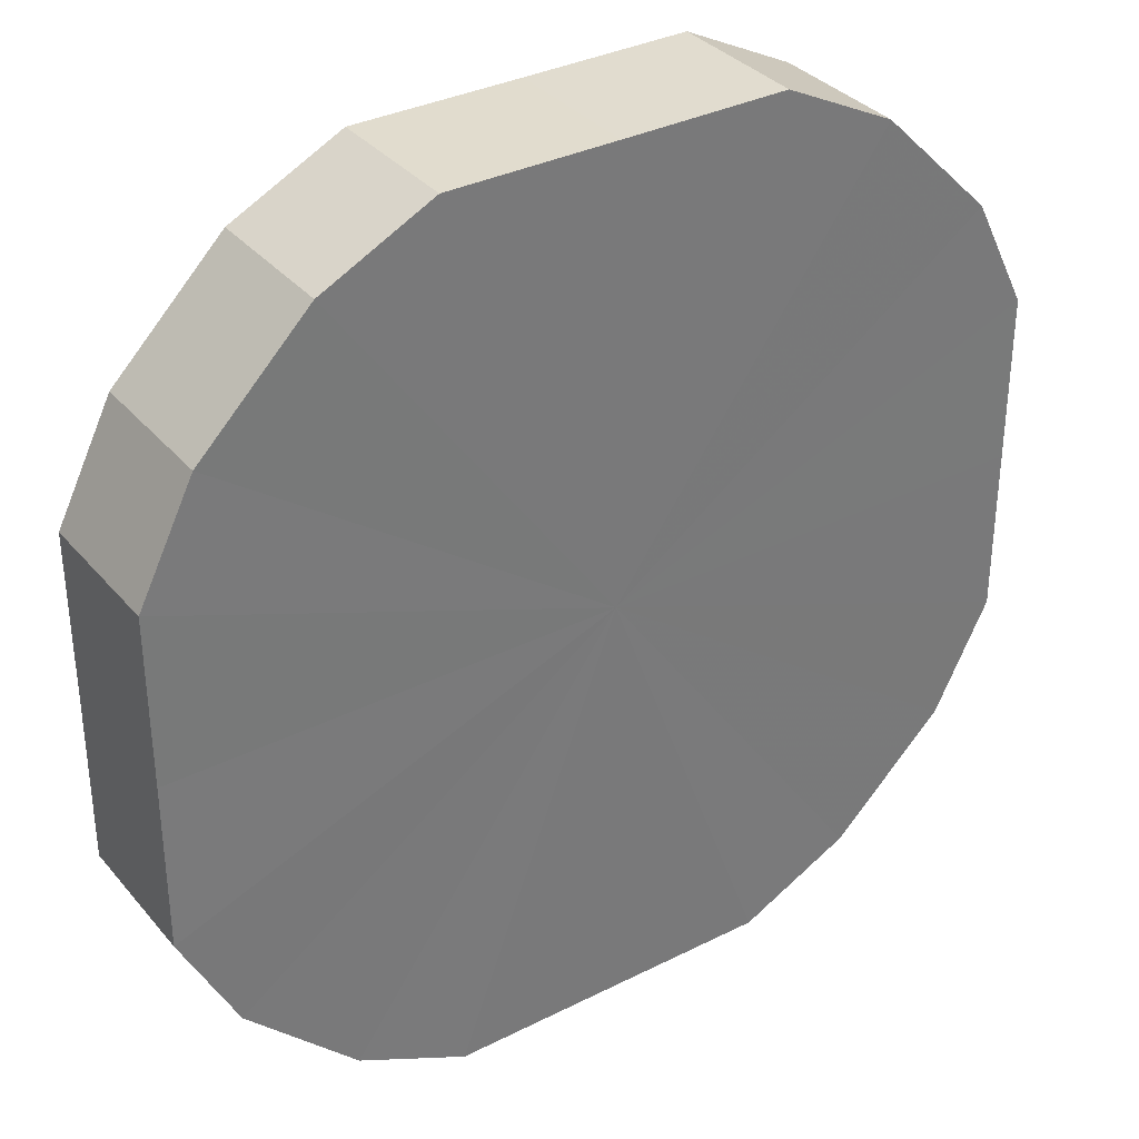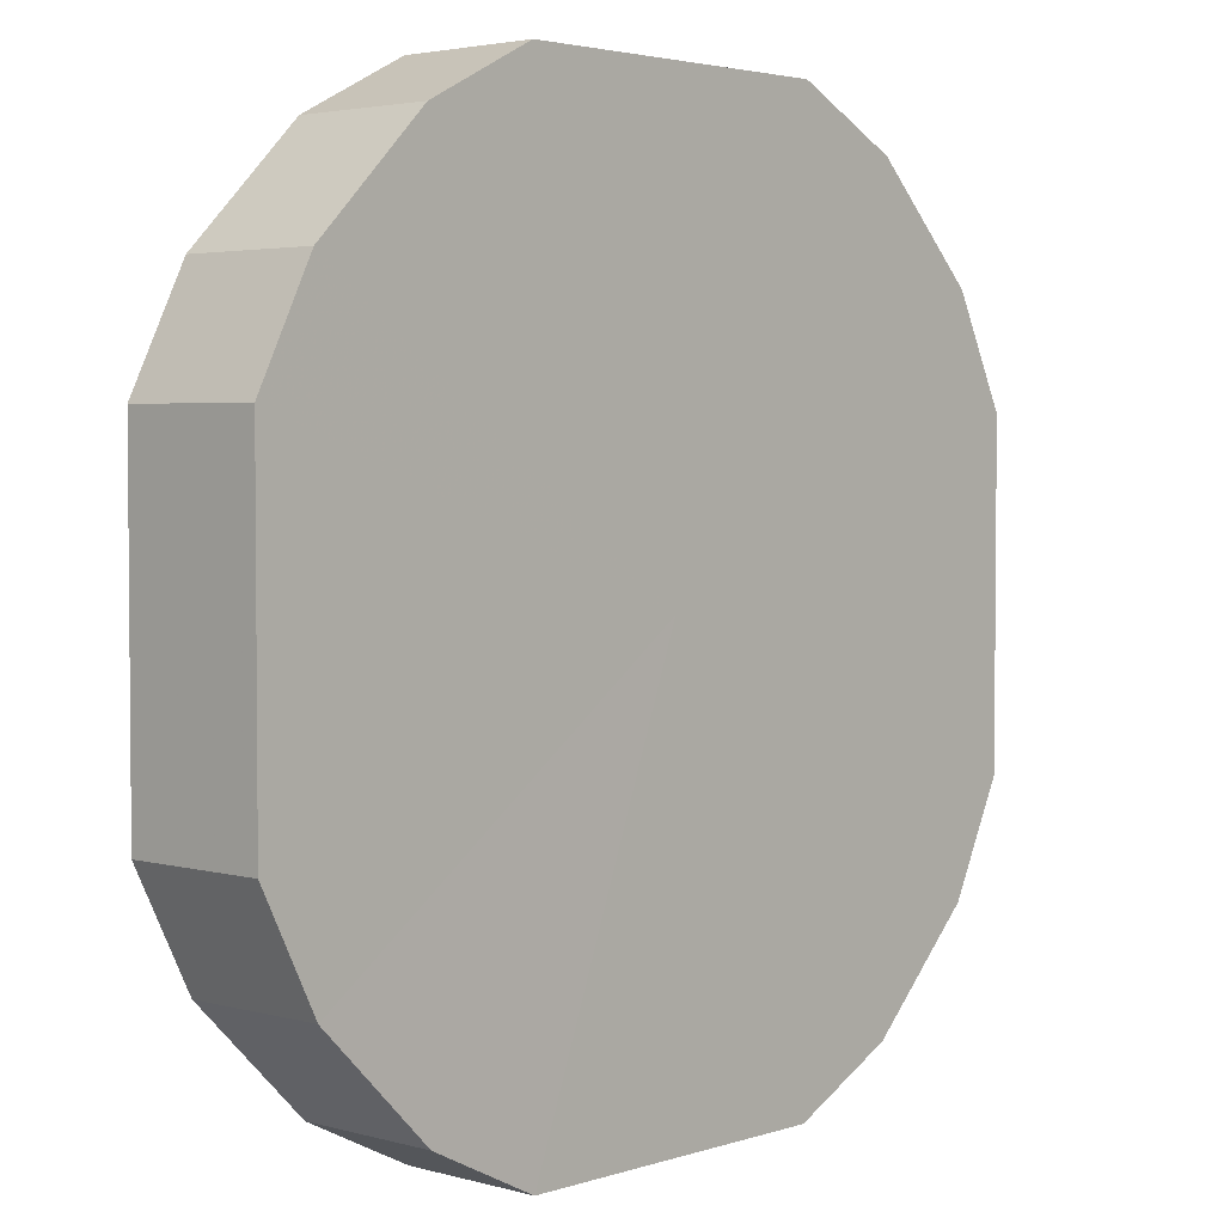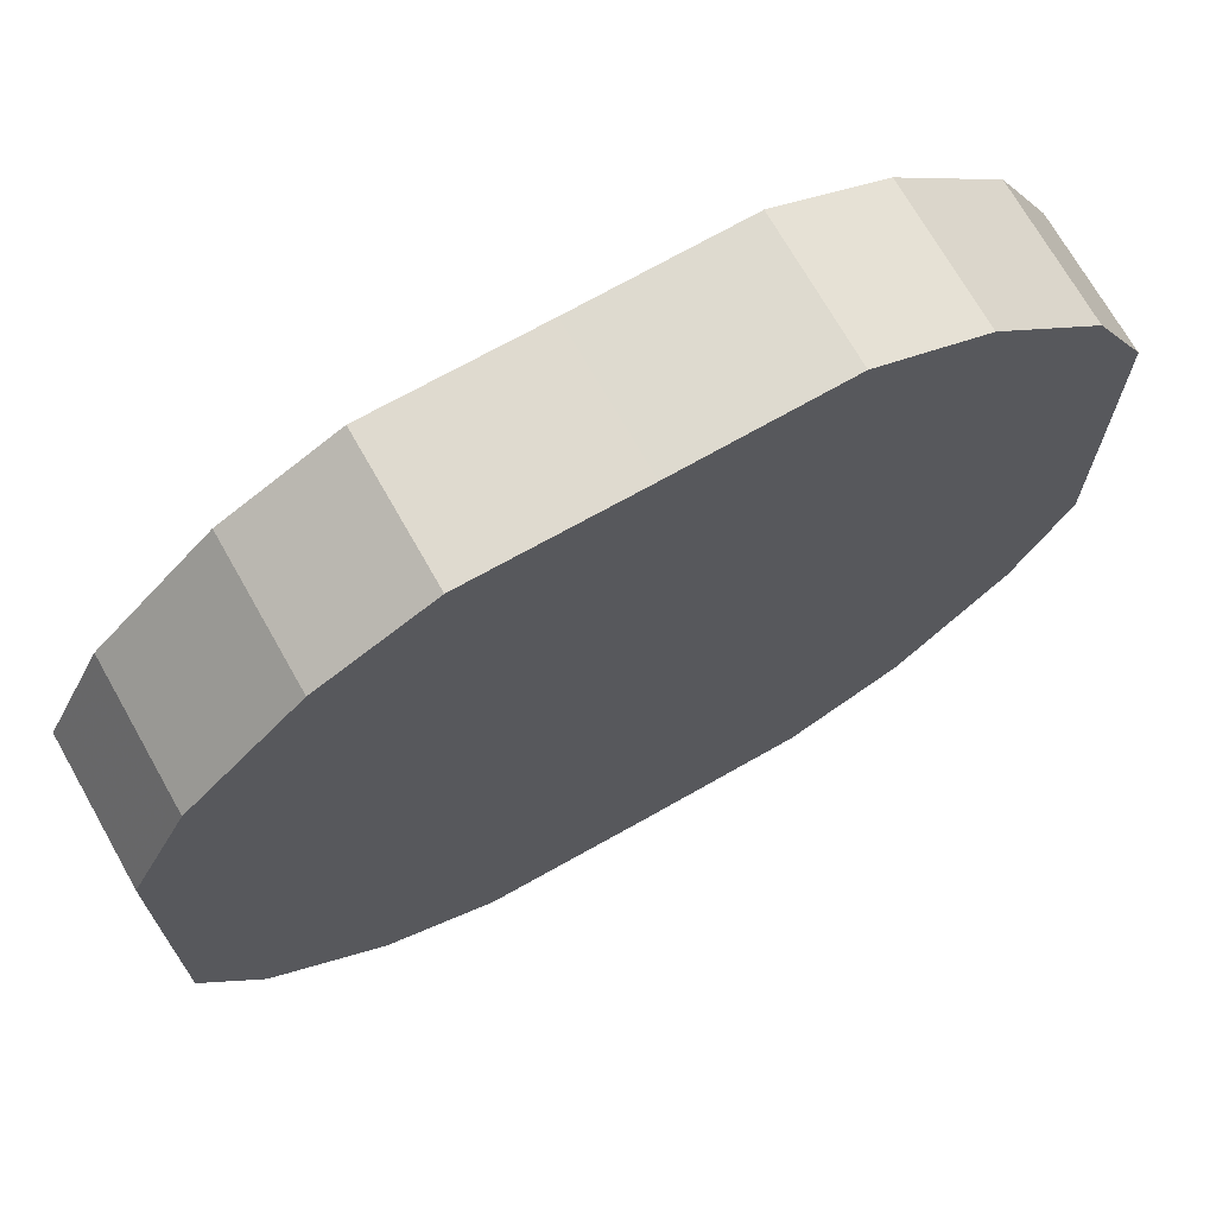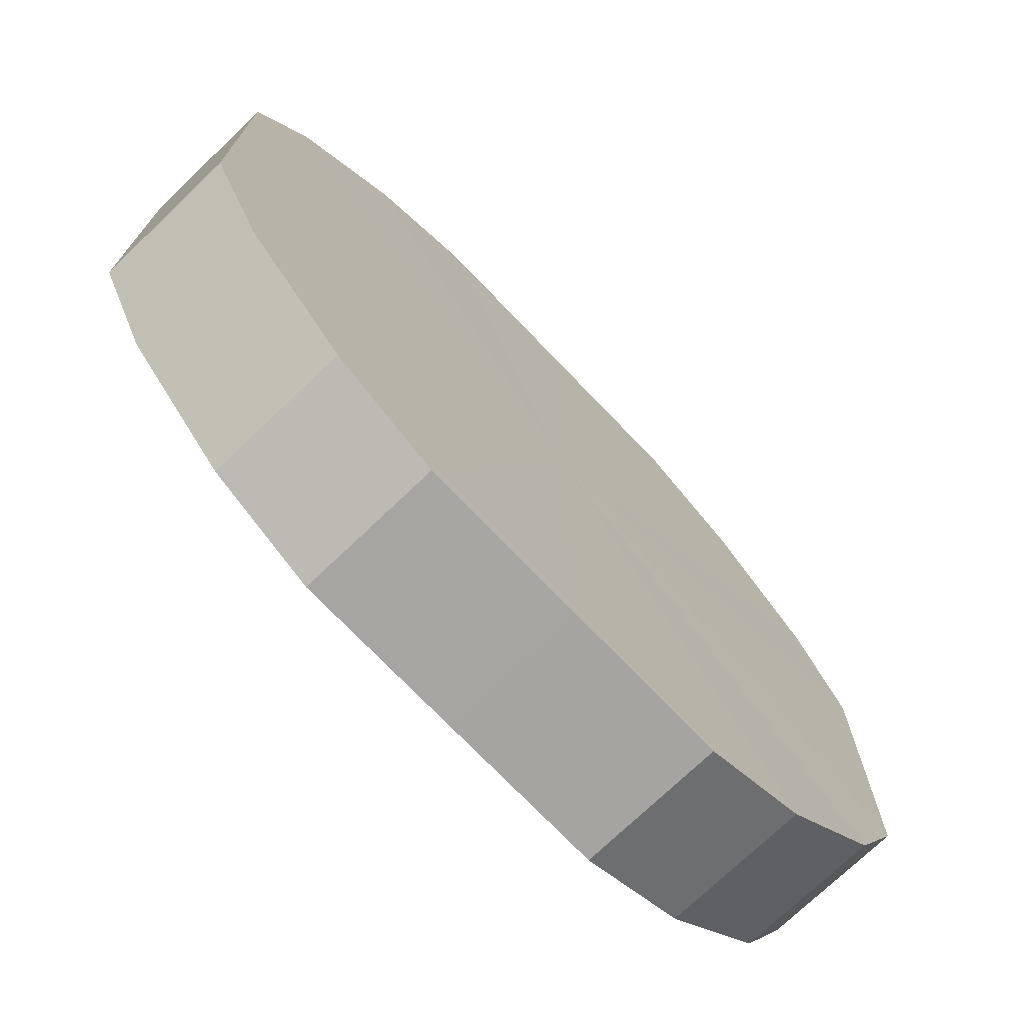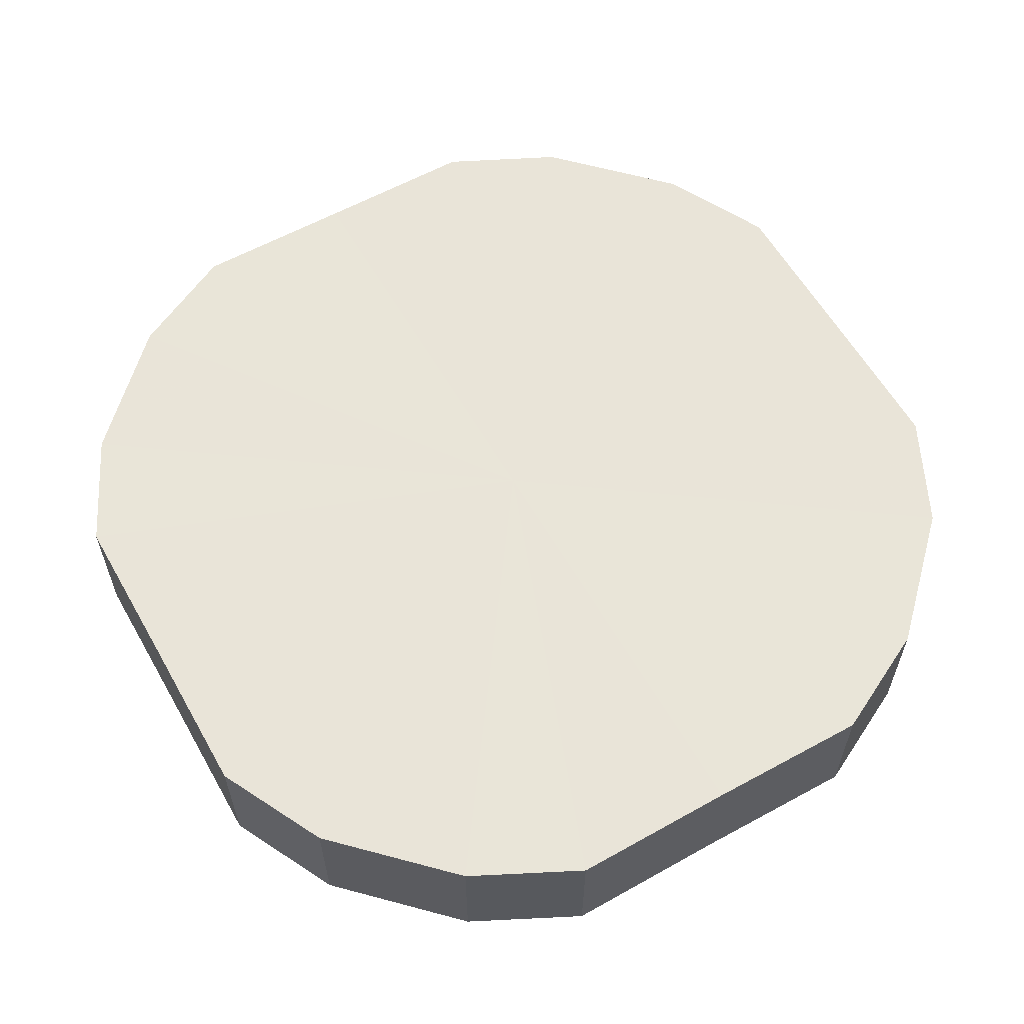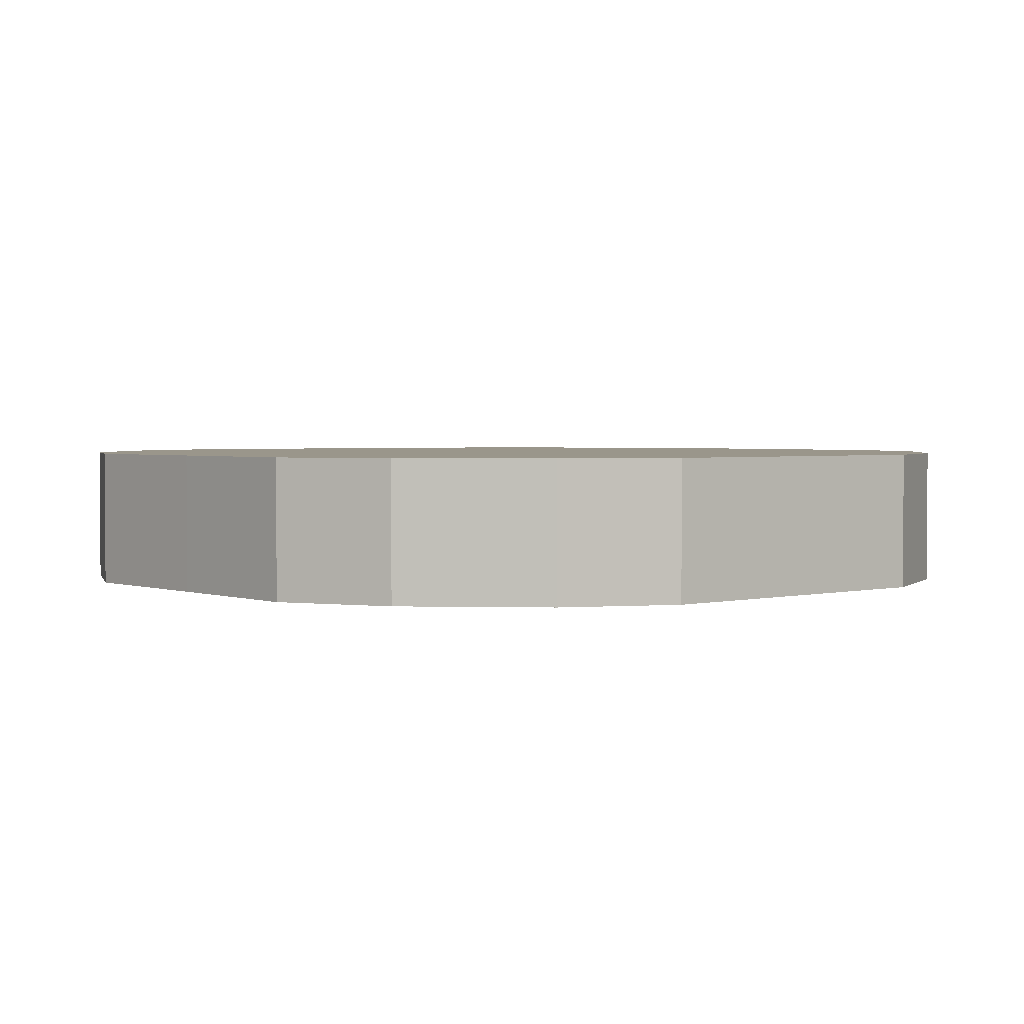
<metadata>
{"format":"obj","ext":"obj","renderer":"f3d","projection":"perspective","resolution":1024,"background":"white","views":[{"elev":34.2,"azim":145.8,"up":"+Y"},{"elev":3.2,"azim":-47.5,"up":"+Y"},{"elev":70.9,"azim":-29.5,"up":"+Y"},{"elev":-73.2,"azim":-46.3,"up":"+Y"},{"elev":59.8,"azim":150.4,"up":"+Z"},{"elev":2.4,"azim":-130.6,"up":"+Z"}]}
</metadata>
<code>
o 15813
v 2246 1865 8.713
v 2246 1865 8.713
v 2246 1865 8.738
v 2246 1865 8.713
v 2246 1865 8.738
v 2246 1865 8.713
v 2246 1865 8.738
v 2246 1865 8.713
v 2246 1865 8.738
v 2246 1865 8.713
v 2246 1865 8.738
v 2246 1865 8.713
v 2246 1865 8.738
v 2246 1865 8.713
v 2246 1865 8.738
v 2246 1865 8.713
v 2246 1865 8.738
v 2246 1865 8.713
v 2246 1865 8.738
v 2246 1865 8.713
v 2246 1865 8.738
v 2246 1865 8.713
v 2246 1865 8.738
v 2246 1865 8.713
v 2246 1865 8.738
v 2246 1865 8.713
v 2246 1865 8.738
v 2246 1865 8.713
v 2246 1865 8.738
v 2246 1865 8.713
v 2246 1865 8.738
v 2246 1865 8.713
v 2246 1865 8.738
v 2246 1865 8.713
v 2246 1865 8.738
v 2246 1865 8.713
v 2246 1865 8.738
v 2246 1865 8.713
v 2246 1865 8.738
v 2246 1865 8.738
v 2246 1865 8.738
v 2246 1865 8.713
v 2246 1865 8.738
v 2246 1865 8.713
v 2246 1865 8.738
v 2246 1865 8.738
v 2246 1865 8.713
v 2246 1865 8.738
v 2246 1865 8.713
v 2246 1865 8.713
v 2246 1865 8.738
v 2246 1865 8.738
v 2246 1865 8.713
v 2246 1865 8.738
v 2246 1865 8.713
v 2246 1865 8.713
v 2246 1865 8.738
v 2246 1865 8.738
v 2246 1865 8.713
v 2246 1865 8.738
v 2246 1865 8.713
v 2246 1865 8.713
v 2246 1865 8.738
v 2246 1865 8.738
v 2246 1865 8.713
v 2246 1865 8.738
v 2246 1865 8.713
v 2246 1865 8.713
v 2246 1865 8.738
v 2246 1865 8.738
v 2246 1865 8.713
v 2246 1865 8.738
v 2246 1865 8.713
v 2246 1865 8.713
v 2246 1865 8.738
v 2246 1865 8.738
v 2246 1865 8.713
v 2246 1865 8.738
v 2246 1865 8.713
v 2246 1865 8.713
v 2246 1865 8.713
v 2246 1865 8.713
v 2246 1865 8.713
v 2246 1865 8.713
v 2246 1865 8.713
v 2246 1865 8.713
v 2246 1865 8.713
v 2246 1865 8.713
v 2246 1865 8.713
v 2246 1865 8.713
v 2246 1865 8.713
v 2246 1865 8.713
v 2246 1865 8.713
v 2246 1865 8.713
v 2246 1865 8.713
v 2246 1865 8.713
v 2246 1865 8.713
v 2246 1865 8.713
v 2246 1865 8.713
v 2246 1865 8.713
v 2246 1865 8.713
v 2246 1865 8.738
v 2246 1865 8.738
v 2246 1865 8.738
v 2246 1865 8.738
v 2246 1865 8.738
v 2246 1865 8.738
v 2246 1865 8.738
v 2246 1865 8.738
v 2246 1865 8.738
v 2246 1865 8.738
v 2246 1865 8.738
v 2246 1865 8.738
v 2246 1865 8.738
v 2246 1865 8.738
v 2246 1865 8.738
v 2246 1865 8.738
v 2246 1865 8.738
v 2246 1865 8.738
v 2246 1865 8.738
v 2246 1865 8.738
v 2246 1865 8.738
f 1 2 3
f 2 4 5
f 6 1 7
f 4 8 9
f 10 6 11
f 8 12 13
f 14 10 15
f 12 16 17
f 18 14 19
f 16 20 21
f 22 18 23
f 20 24 25
f 26 22 27
f 24 28 29
f 30 26 31
f 28 32 33
f 34 30 35
f 32 36 37
f 38 34 39
f 36 38 40
f 41 42 43
f 43 44 45
f 46 47 41
f 48 49 46
f 45 50 51
f 52 53 48
f 54 55 52
f 51 56 57
f 58 59 54
f 60 61 58
f 57 62 63
f 64 65 60
f 66 67 64
f 63 68 69
f 70 71 66
f 72 73 70
f 69 74 75
f 76 77 72
f 78 79 76
f 75 80 78
f 81 82 83
f 81 84 82
f 81 83 85
f 81 86 84
f 81 85 87
f 81 88 86
f 81 87 89
f 81 90 88
f 81 89 91
f 81 92 90
f 81 91 93
f 81 94 92
f 81 93 95
f 81 96 94
f 81 95 97
f 81 98 96
f 81 97 99
f 81 100 98
f 81 99 101
f 81 101 100
f 102 103 104
f 102 105 103
f 102 104 106
f 102 107 105
f 102 106 108
f 102 109 107
f 102 108 110
f 102 111 109
f 102 110 112
f 102 113 111
f 102 112 114
f 102 115 113
f 102 114 116
f 102 117 115
f 102 116 118
f 102 119 117
f 102 118 120
f 102 121 119
f 102 120 122
f 102 122 121

</code>
